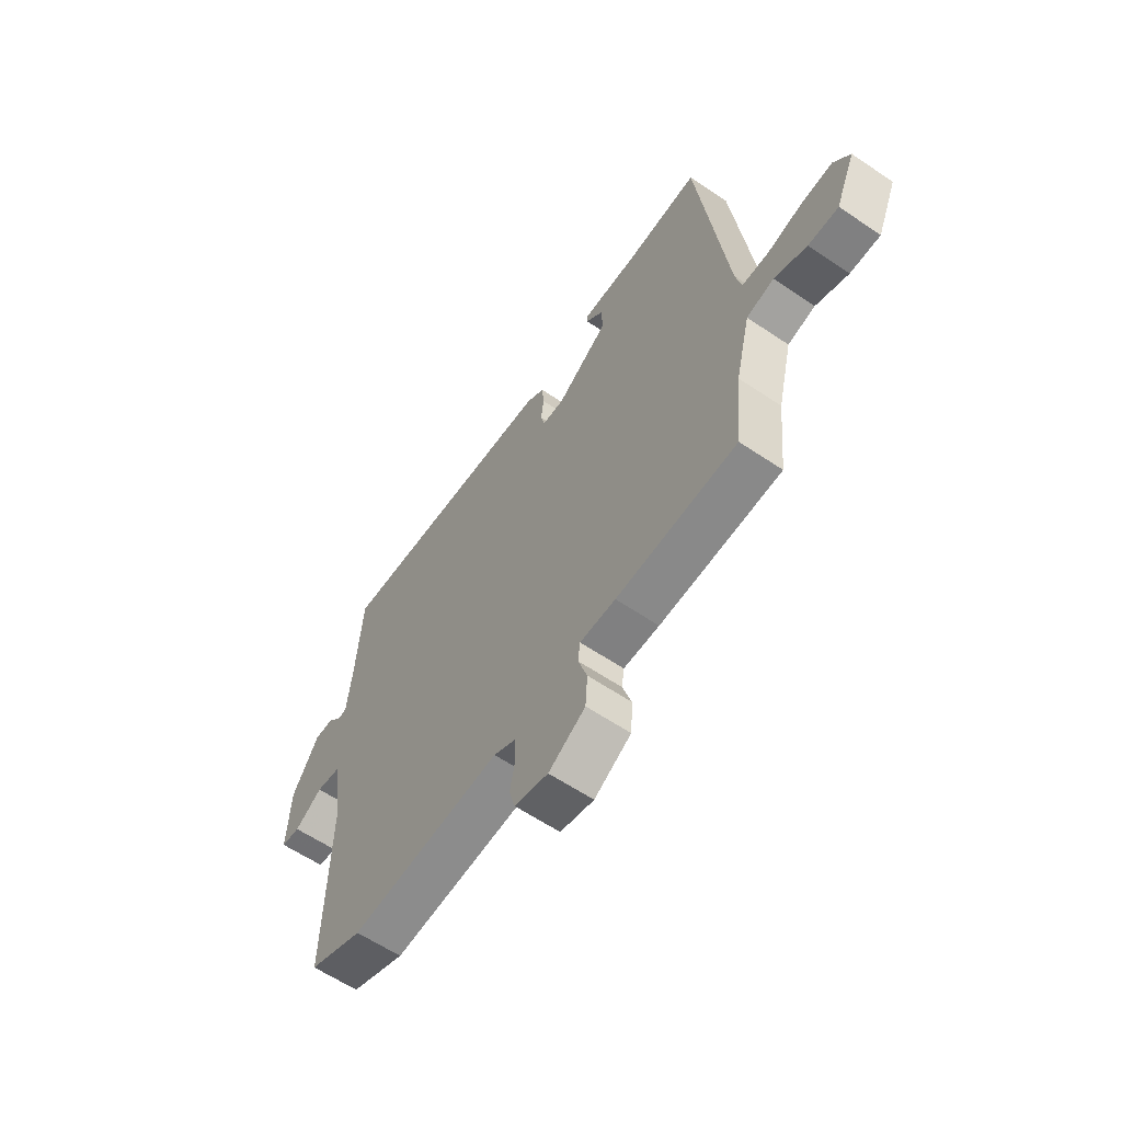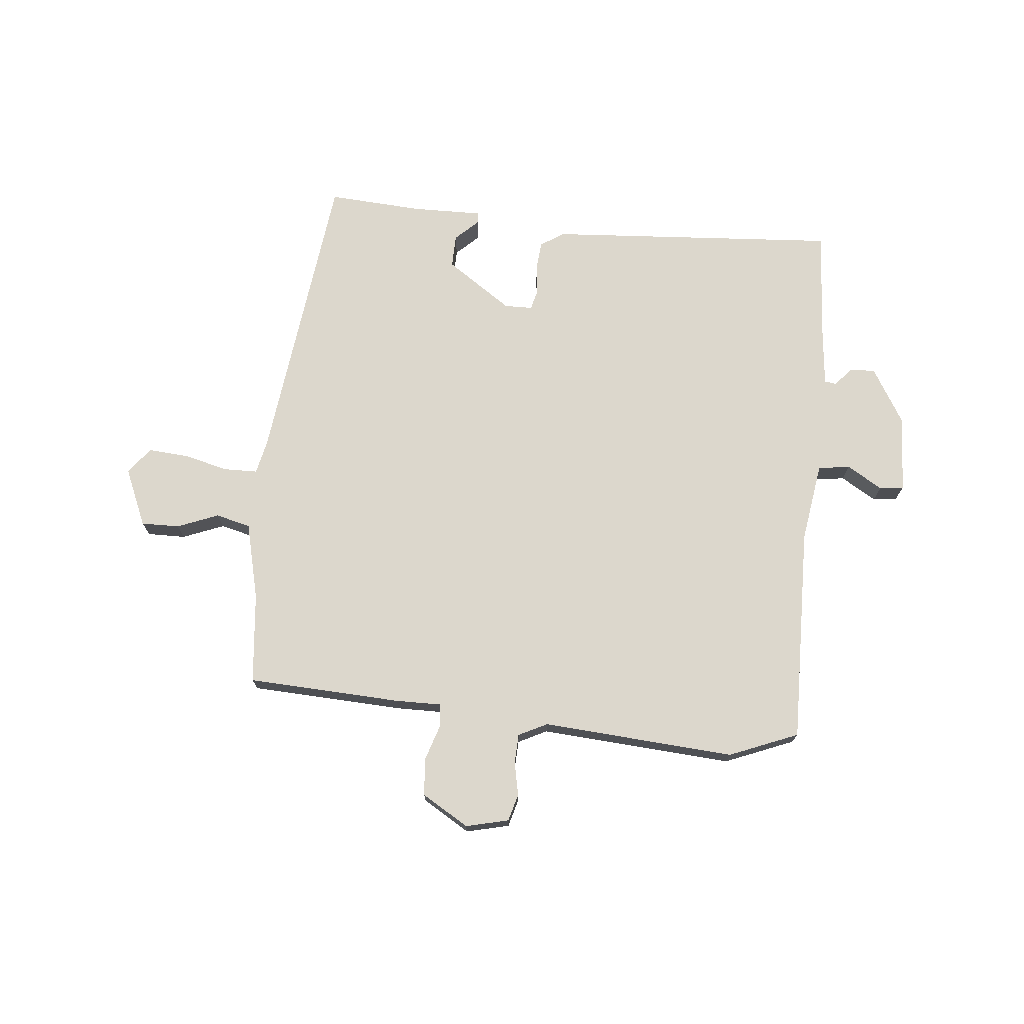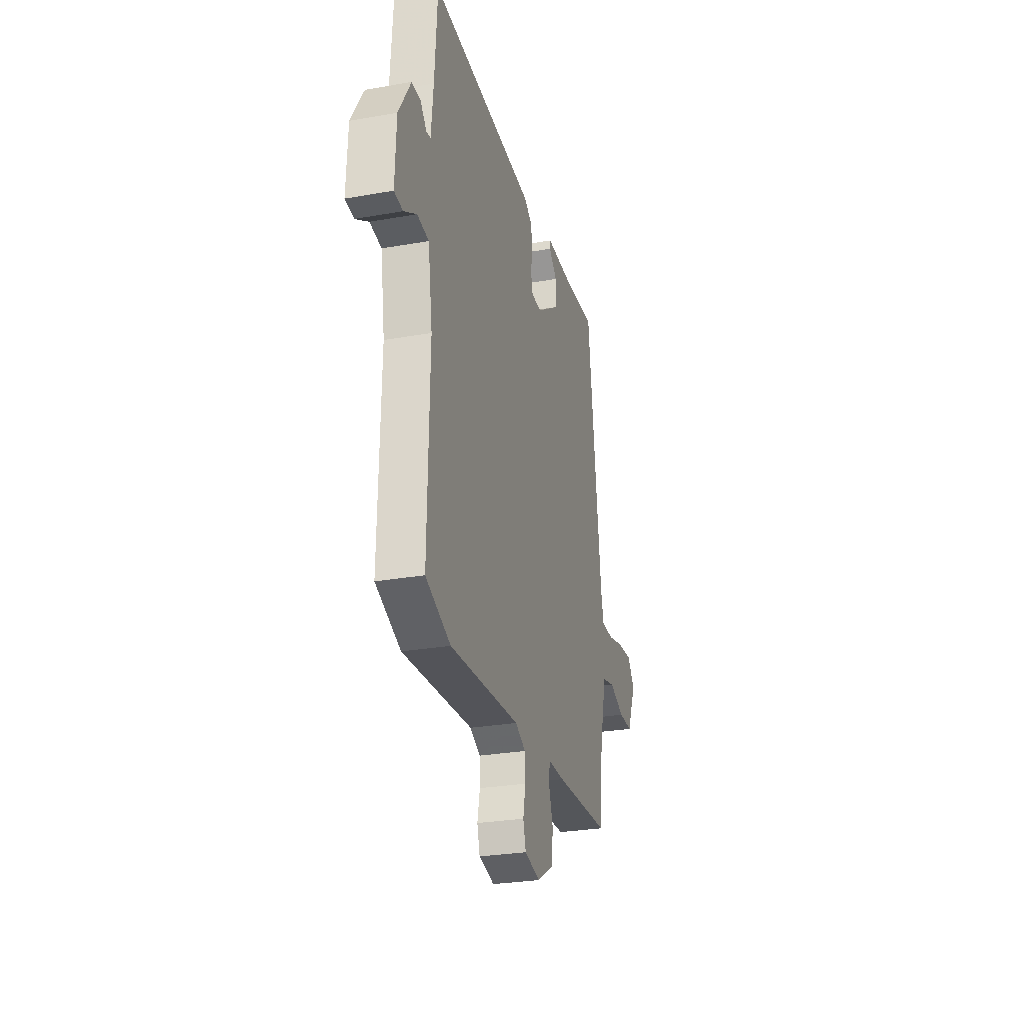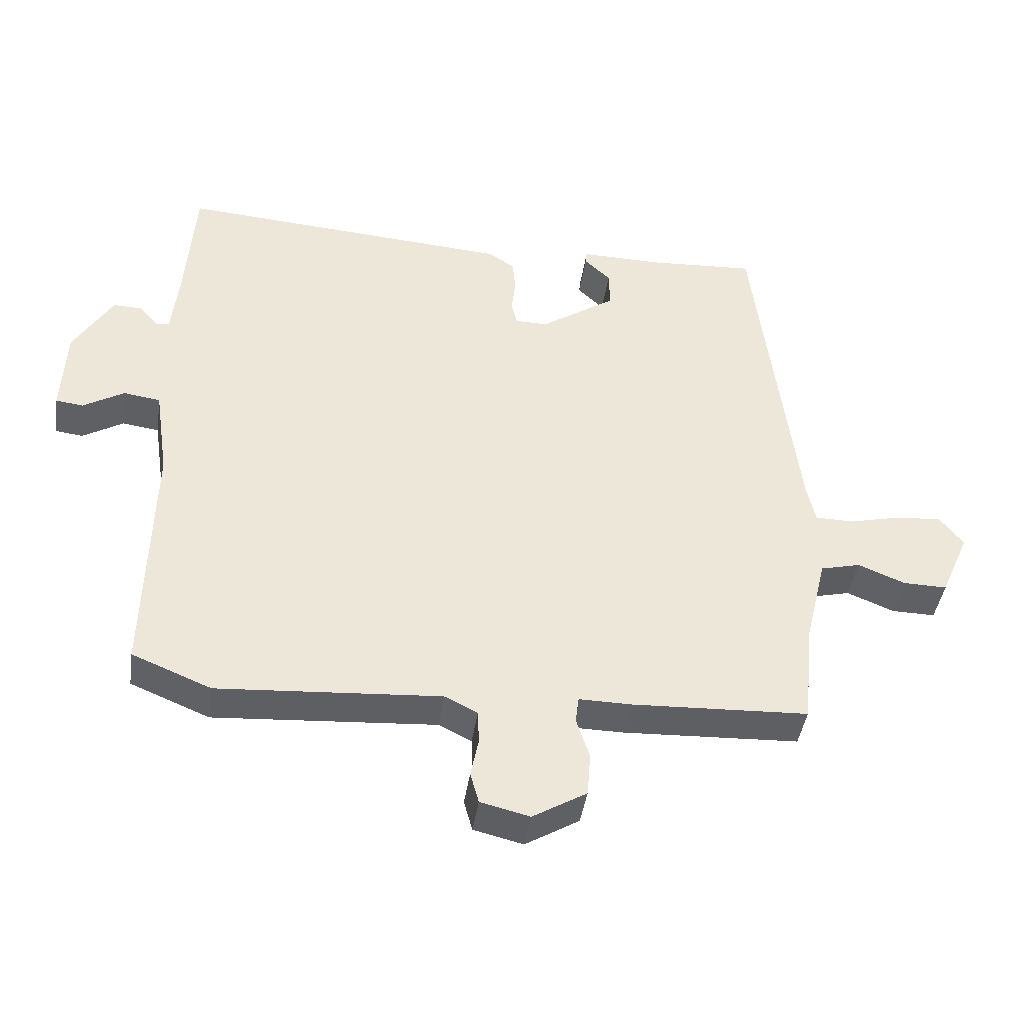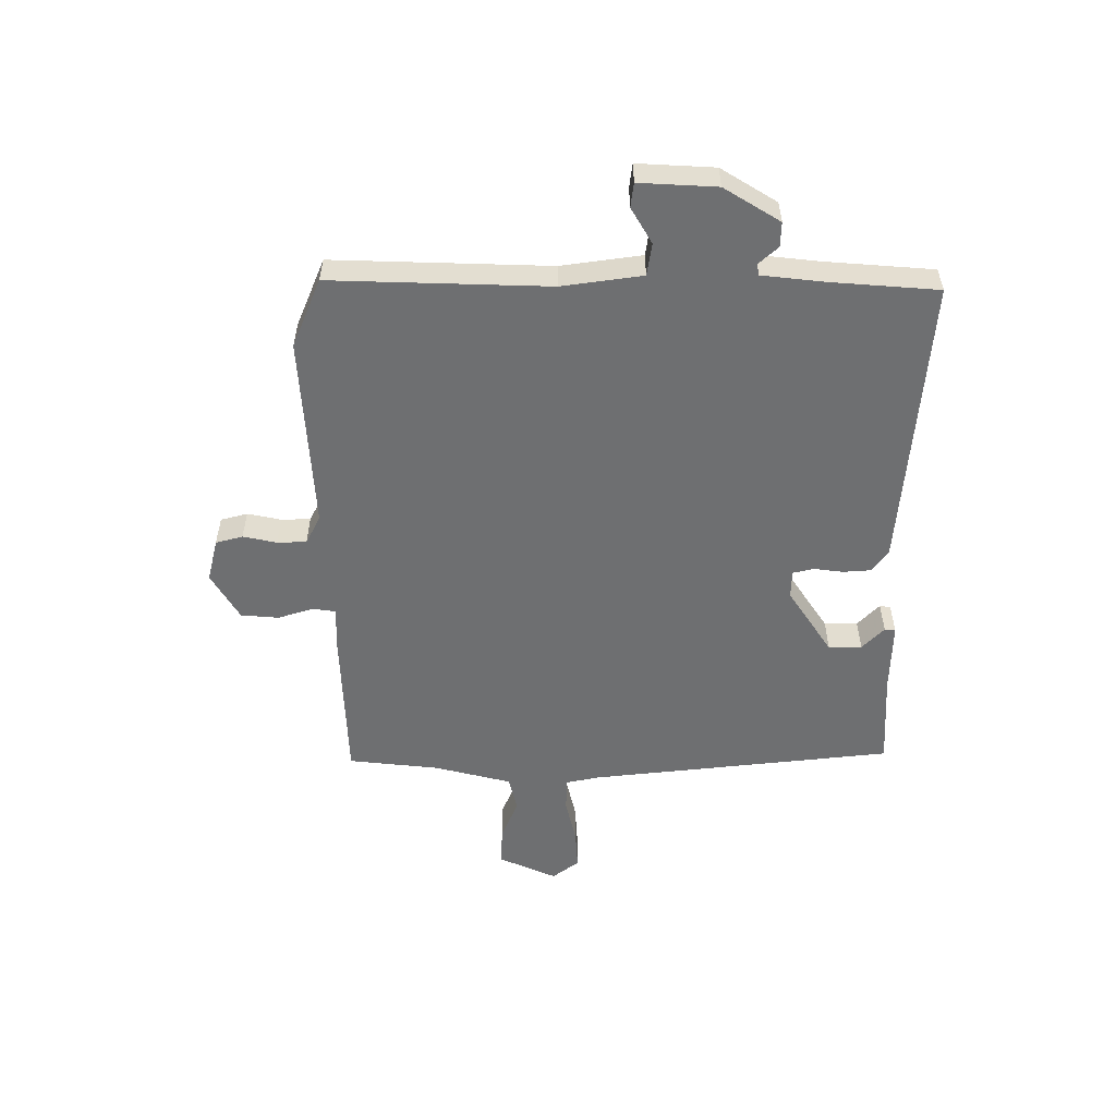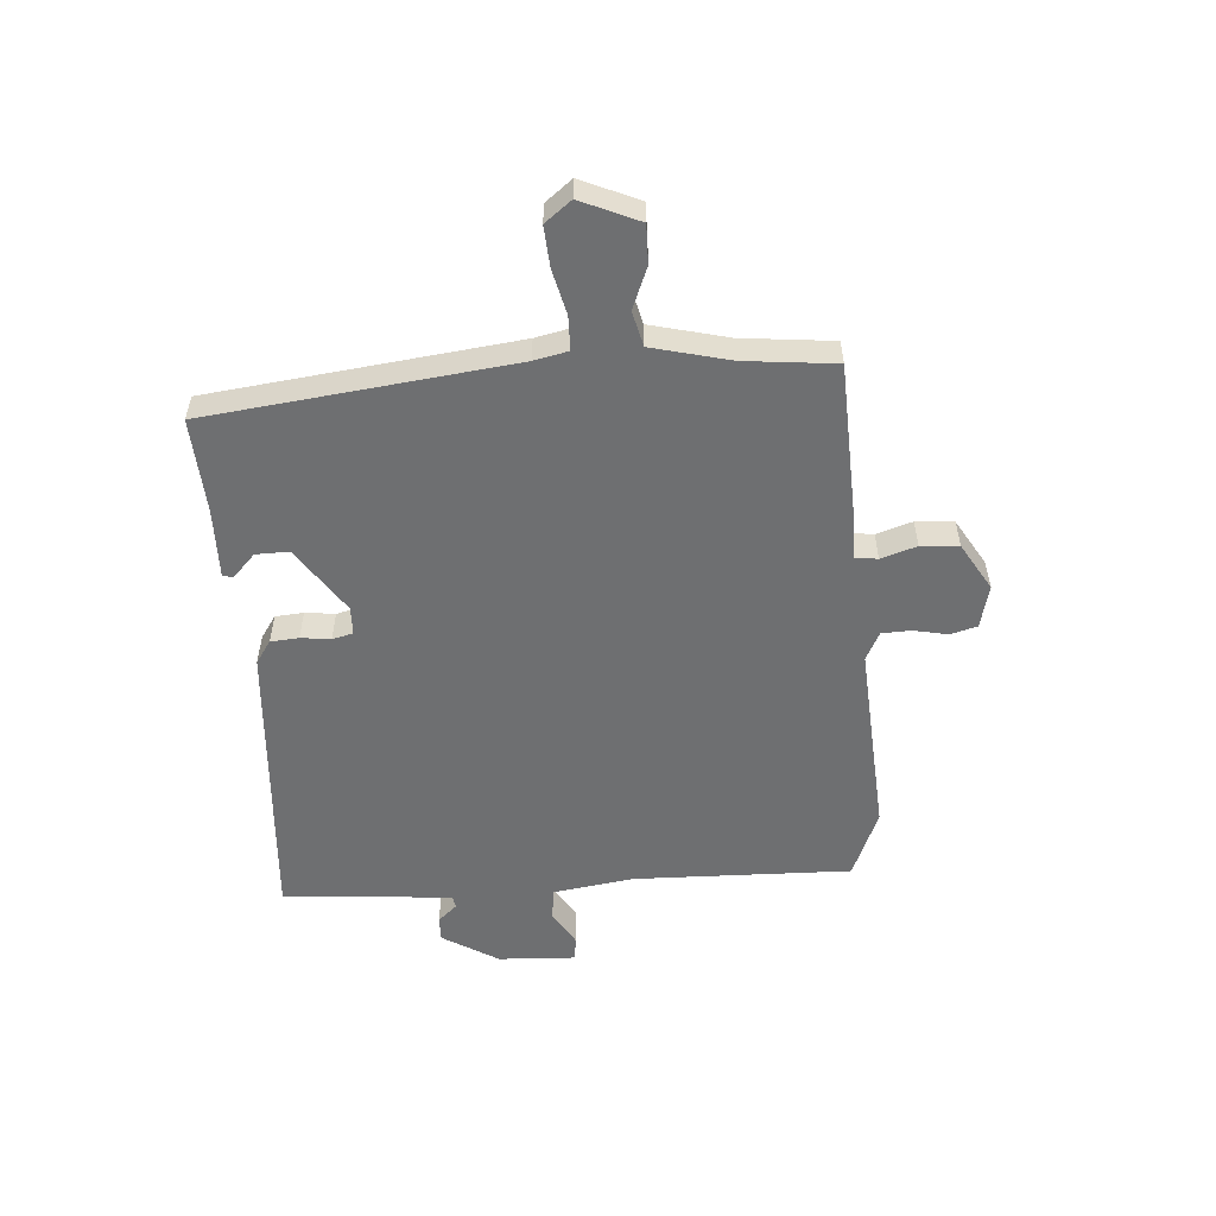
<metadata>
{"format":"obj","ext":"obj","renderer":"f3d","projection":"perspective","resolution":1024,"background":"white","views":[{"elev":-60.8,"azim":55.4,"up":"+Z"},{"elev":72.8,"azim":-174.3,"up":"+Y"},{"elev":-27.7,"azim":-74.8,"up":"+Z"},{"elev":-42.2,"azim":-8.3,"up":"+Z"},{"elev":-54.5,"azim":-90.5,"up":"+Y"},{"elev":-54.6,"azim":94.0,"up":"+Y"}]}
</metadata>
<code>
v 0.499 0.07 -0.495
v 0.23 0.07 -0.507
v 0.15 0.07 -0.506
v 0.145 0.07 -0.546
v 0.165 0.07 -0.608
v 0.16 0.07 -0.674
v 0.078 0.07 -0.723
v 0.003 0.07 -0.705
v -0.01 0.07 -0.658
v 0.002 0.07 -0.599
v 0 0.07 -0.548
v -0.05 0.07 -0.523
v -0.388 0.07 -0.546
v -0.508 0.07 -0.497
v -0.5 0.07 -0.118
v -0.521 0.07 0.022
v -0.577 0.07 0.03
v -0.639 0.07 -0.007
v -0.681 0.07 -0.002
v -0.675 0.07 0.133
v -0.616 0.07 0.231
v -0.573 0.07 0.23
v -0.543 0.07 0.197
v -0.523 0.07 0.2
v -0.512 0.07 0.307
v -0.499 0.07 0.497
v 0.012 0.07 0.461
v 0.052 0.07 0.434
v 0.056 0.07 0.385
v 0.05 0.07 0.333
v 0.059 0.07 0.297
v 0.108 0.07 0.296
v 0.223 0.07 0.374
v 0.222 0.07 0.432
v 0.182 0.07 0.47
v 0.184 0.07 0.489
v 0.308 0.07 0.487
v 0.472 0.07 0.497
v 0.536 0.07 -0.033
v 0.549 0.07 -0.092
v 0.608 0.07 -0.093
v 0.686 0.07 -0.074
v 0.756 0.07 -0.069
v 0.792 0.07 -0.115
v 0.748 0.07 -0.216
v 0.681 0.07 -0.215
v 0.609 0.07 -0.186
v 0.548 0.07 -0.201
v 0.515 0.07 -0.336
v 0.499 0 -0.495
v 0.23 0 -0.507
v 0.15 0 -0.506
v 0.145 0 -0.546
v 0.165 0 -0.608
v 0.16 0 -0.674
v 0.078 0 -0.723
v 0.003 0 -0.705
v -0.01 0 -0.658
v 0.002 0 -0.599
v 0 0 -0.548
v -0.05 0 -0.523
v -0.388 0 -0.546
v -0.508 0 -0.497
v -0.5 0 -0.118
v -0.521 0 0.022
v -0.577 0 0.03
v -0.639 0 -0.007
v -0.681 0 -0.002
v -0.675 0 0.133
v -0.616 0 0.231
v -0.573 0 0.23
v -0.543 0 0.197
v -0.523 0 0.2
v -0.512 0 0.307
v -0.499 0 0.497
v 0.012 0 0.461
v 0.052 0 0.434
v 0.056 0 0.385
v 0.05 0 0.333
v 0.059 0 0.297
v 0.108 0 0.296
v 0.223 0 0.374
v 0.222 0 0.432
v 0.182 0 0.47
v 0.184 0 0.489
v 0.308 0 0.487
v 0.472 0 0.497
v 0.536 0 -0.033
v 0.549 0 -0.092
v 0.608 0 -0.093
v 0.686 0 -0.074
v 0.756 0 -0.069
v 0.792 0 -0.115
v 0.748 0 -0.216
v 0.681 0 -0.215
v 0.609 0 -0.186
v 0.548 0 -0.201
v 0.515 0 -0.336
f 45 46 47
f 44 45 47
f 43 44 47
f 42 43 47
f 41 42 47
f 40 41 47 48
f 39 40 48 49
f 1 2 3
f 49 1 3
f 39 49 3
f 38 39 3
f 37 38 3
f 34 35 36 37
f 28 29 30
f 27 28 30
f 26 27 30
f 25 26 30
f 24 25 30 31
f 21 22 23
f 20 21 23
f 19 20 23
f 18 19 23
f 17 18 23
f 16 17 23 24
f 24 31 32
f 16 24 32
f 15 16 32
f 15 32 33
f 14 15 33
f 13 14 33
f 12 13 33
f 8 9 10
f 7 8 10
f 6 7 10
f 5 6 10
f 4 5 10
f 3 4 10 11
f 33 34 37
f 12 33 37
f 11 12 37
f 3 11 37
f 96 95 94
f 96 94 93
f 96 93 92
f 96 92 91
f 96 91 90
f 97 96 90 89
f 98 97 89 88
f 52 51 50
f 52 50 98
f 52 98 88
f 52 88 87
f 52 87 86
f 86 85 84 83
f 79 78 77
f 79 77 76
f 79 76 75
f 79 75 74
f 80 79 74 73
f 72 71 70
f 72 70 69
f 72 69 68
f 72 68 67
f 72 67 66
f 73 72 66 65
f 81 80 73
f 81 73 65
f 81 65 64
f 82 81 64
f 82 64 63
f 82 63 62
f 82 62 61
f 59 58 57
f 59 57 56
f 59 56 55
f 59 55 54
f 59 54 53
f 60 59 53 52
f 86 83 82
f 86 82 61
f 86 61 60
f 86 60 52
f 1 50 51 2
f 2 51 52 3
f 3 52 53 4
f 4 53 54 5
f 5 54 55 6
f 6 55 56 7
f 7 56 57 8
f 8 57 58 9
f 9 58 59 10
f 10 59 60 11
f 11 60 61 12
f 12 61 62 13
f 13 62 63 14
f 14 63 64 15
f 15 64 65 16
f 16 65 66 17
f 17 66 67 18
f 18 67 68 19
f 19 68 69 20
f 20 69 70 21
f 21 70 71 22
f 22 71 72 23
f 23 72 73 24
f 24 73 74 25
f 25 74 75 26
f 26 75 76 27
f 27 76 77 28
f 28 77 78 29
f 29 78 79 30
f 30 79 80 31
f 31 80 81 32
f 32 81 82 33
f 33 82 83 34
f 34 83 84 35
f 35 84 85 36
f 36 85 86 37
f 37 86 87 38
f 38 87 88 39
f 39 88 89 40
f 40 89 90 41
f 41 90 91 42
f 42 91 92 43
f 43 92 93 44
f 44 93 94 45
f 45 94 95 46
f 46 95 96 47
f 47 96 97 48
f 48 97 98 49
f 49 98 50 1

</code>
